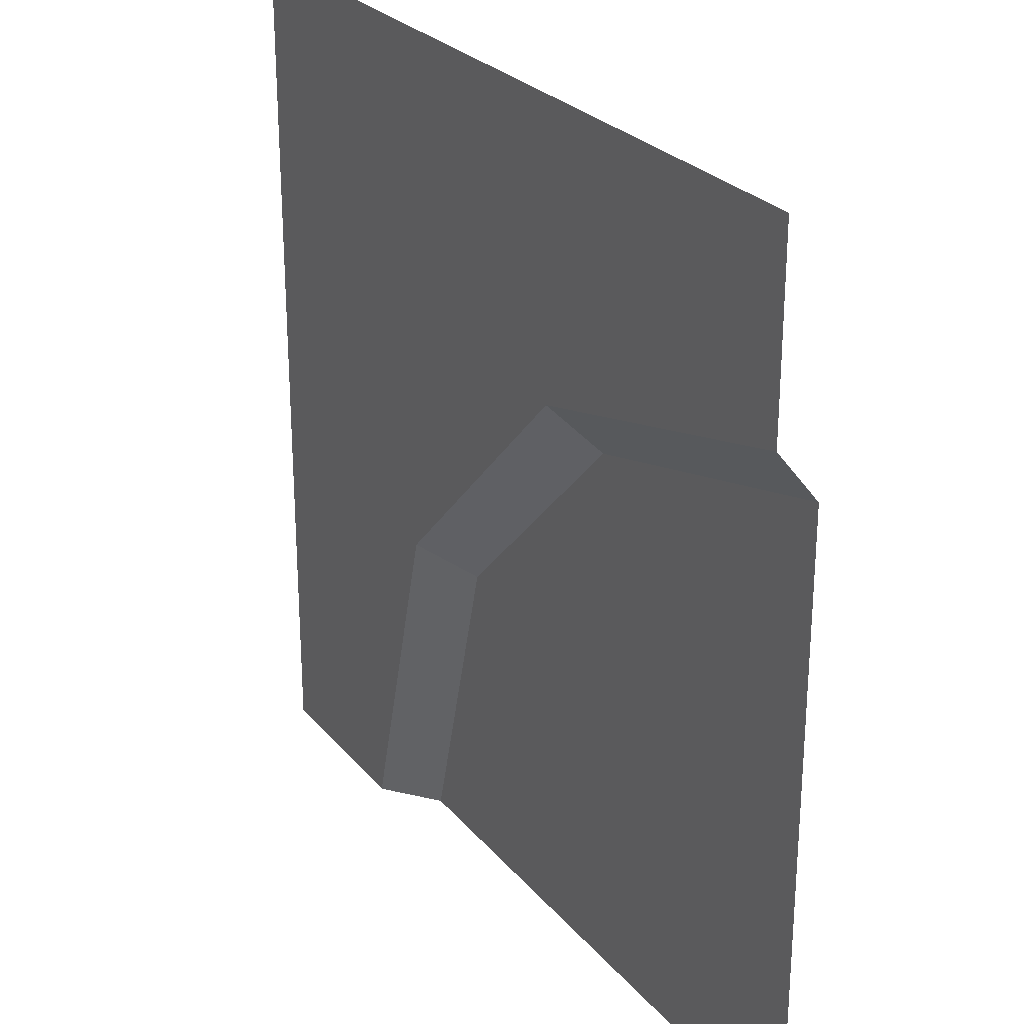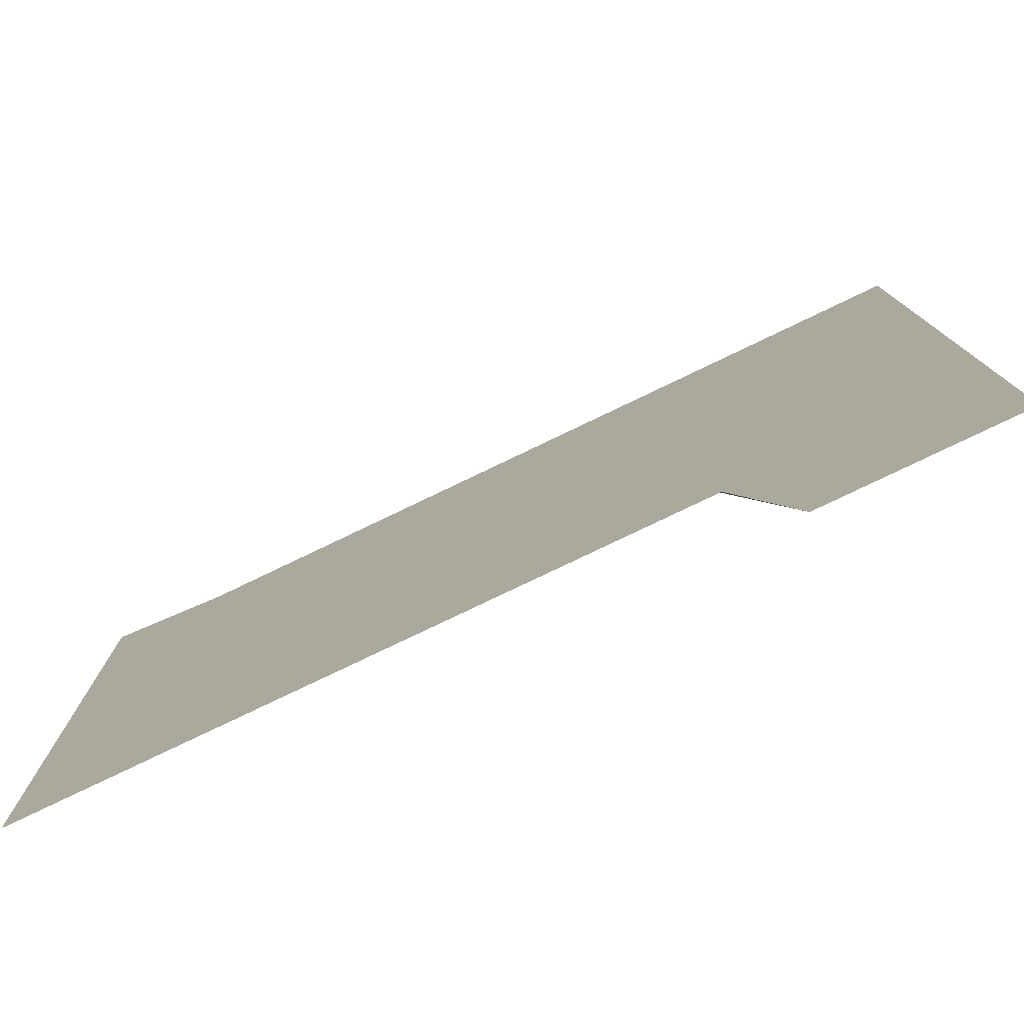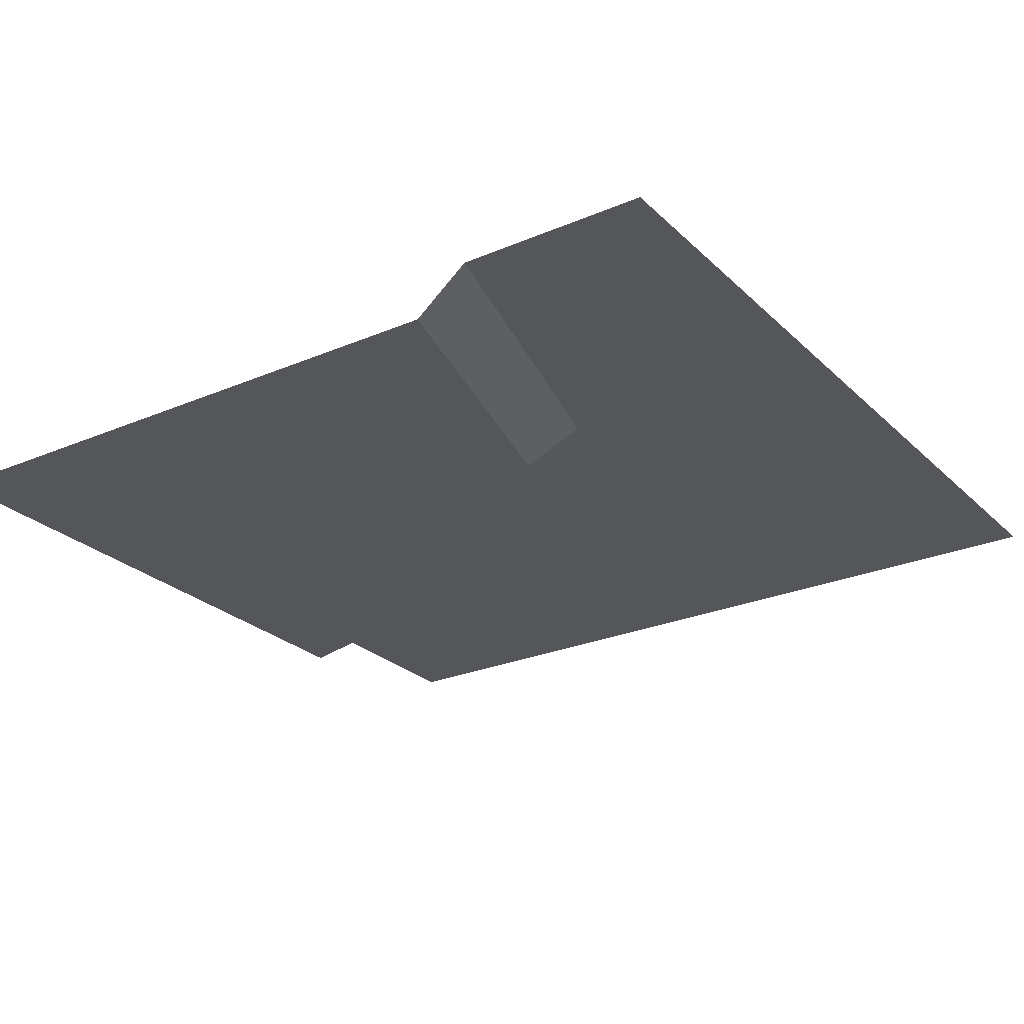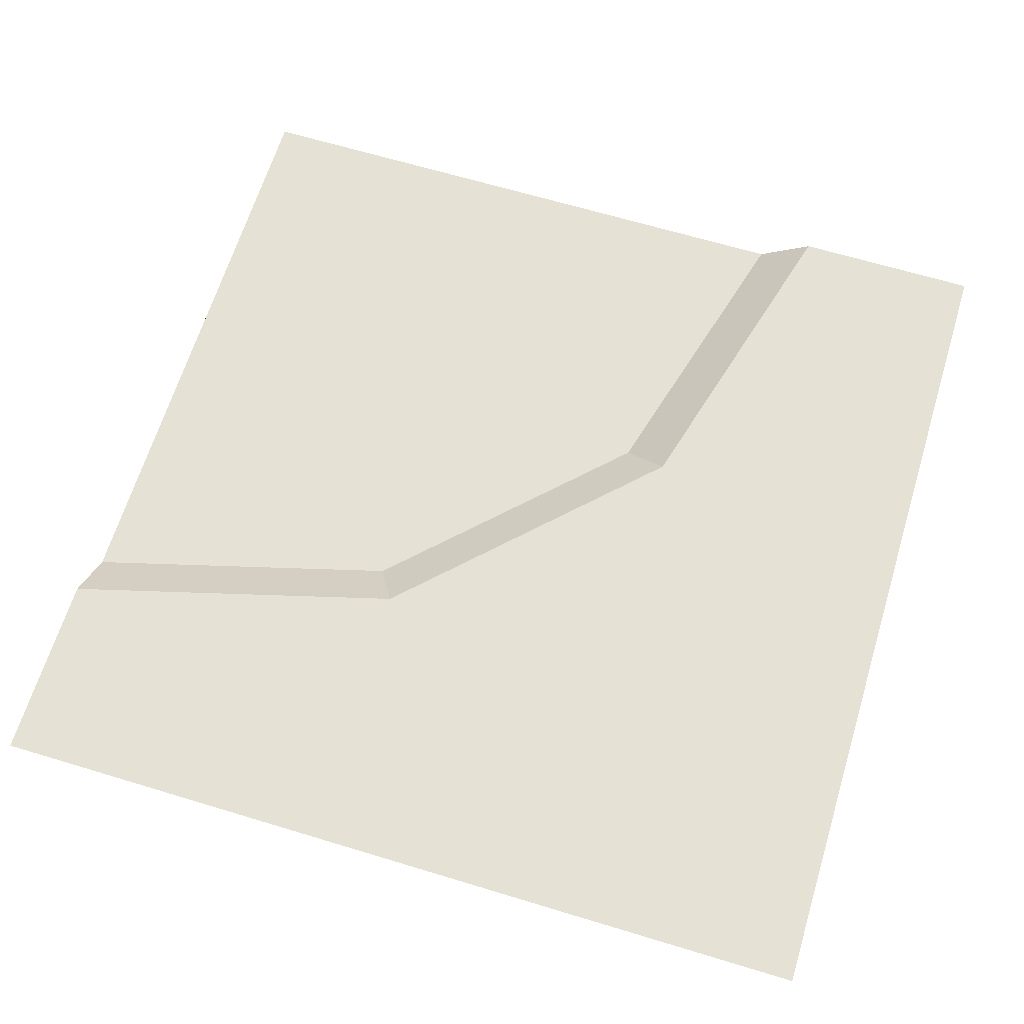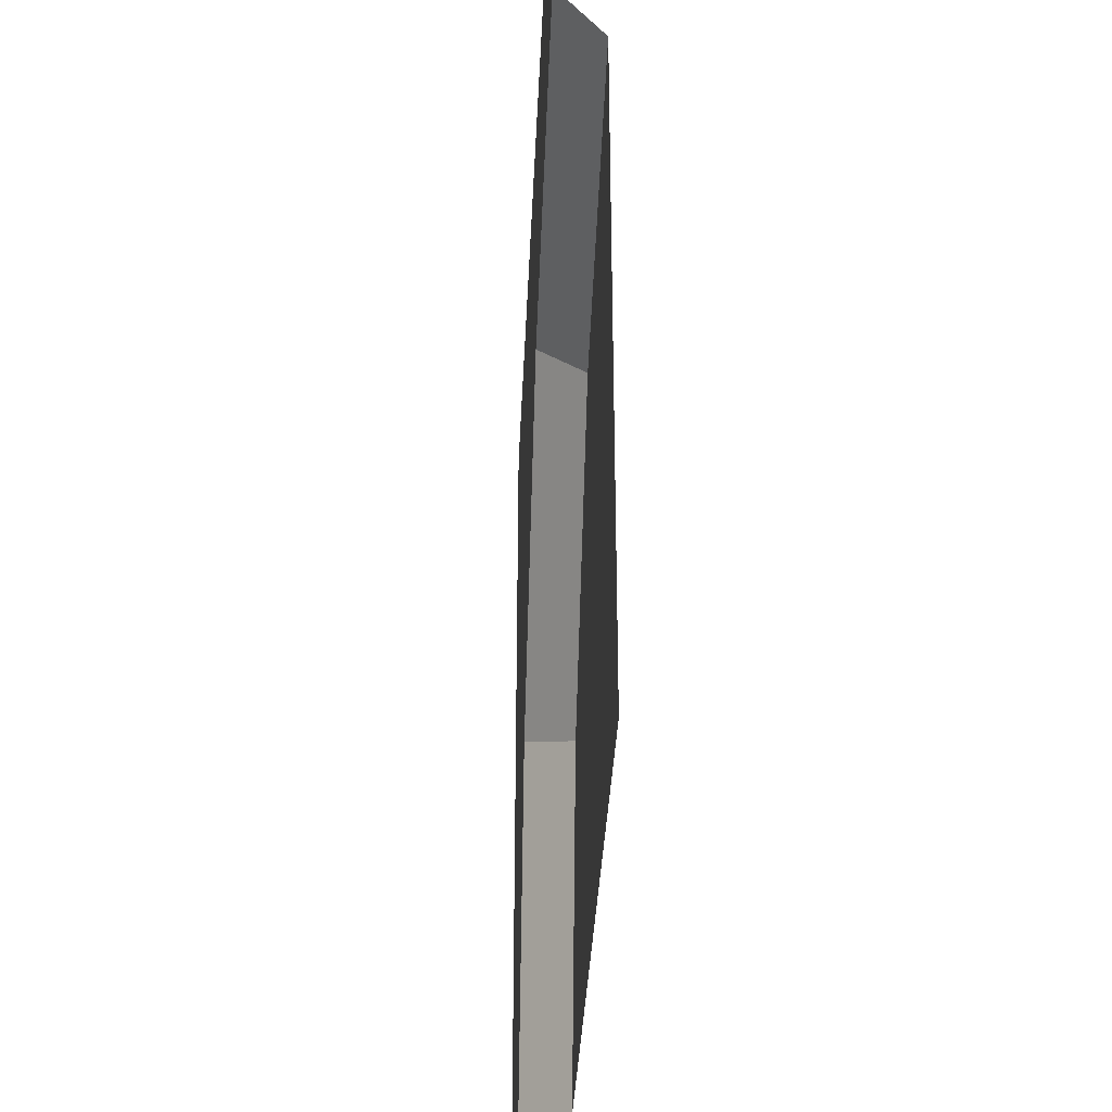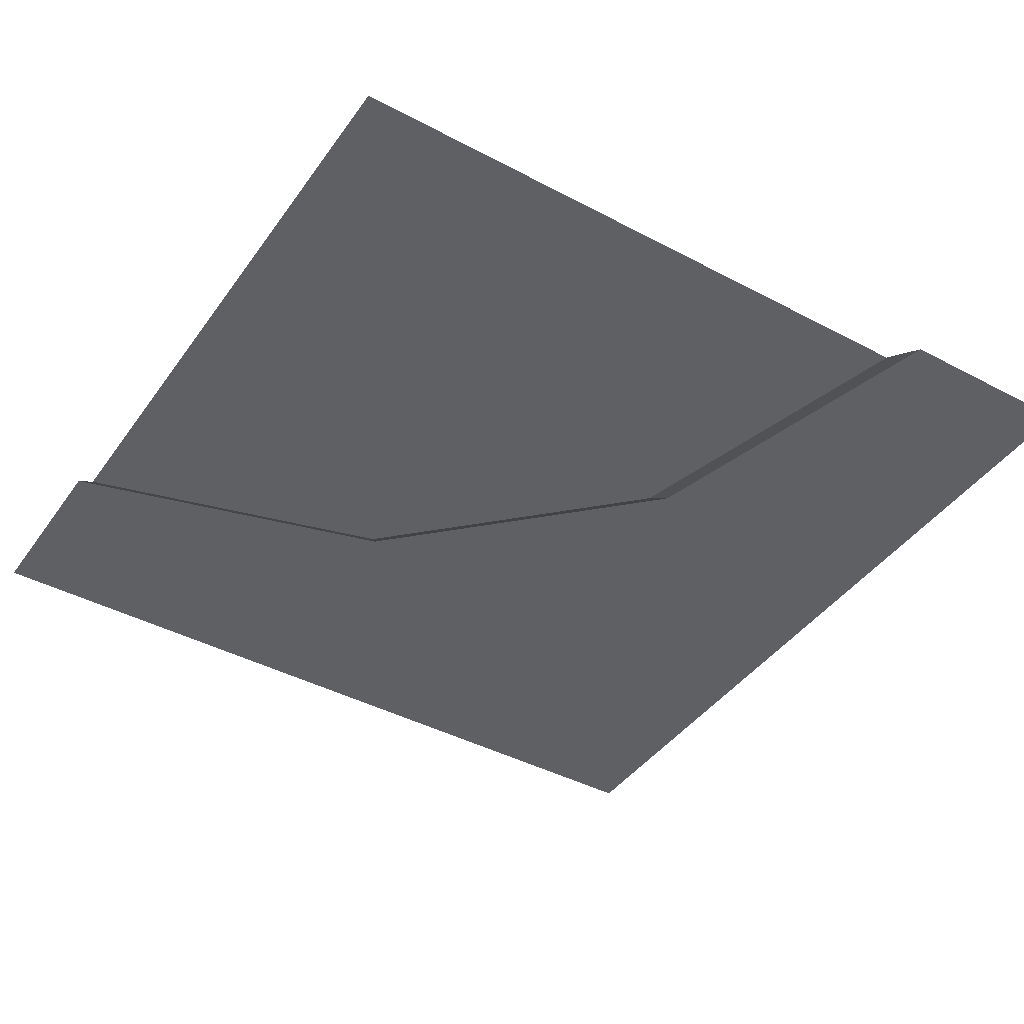
<metadata>
{"format":"obj","ext":"obj","renderer":"f3d","projection":"perspective","resolution":1024,"background":"white","views":[{"elev":26.4,"azim":-120.5,"up":"+Z"},{"elev":-78.9,"azim":25.6,"up":"+Z"},{"elev":-25.6,"azim":-55.7,"up":"+Y"},{"elev":65.1,"azim":17.0,"up":"+Y"},{"elev":-35.3,"azim":-92.5,"up":"+Z"},{"elev":-42.1,"azim":-122.5,"up":"+Y"}]}
</metadata>
<code>
g ground_pathCorner
v 0.217 -0.05 -0.5
v 0.1209 -0.05 -0.1415
v -0.217 -0.05 -0.5
v -0.1415 -0.05 0.1209
v -0.5 -0.05 0.217
v -0.5 -0.05 -0.5
v -0.5 -0.05 -0.217
v 0.379 0 -0.5
v 0.2612 0 -0.0605
v 0.279 0 -0.5
v 0.1746 0 -0.1105
v -0.0605 0 0.2612
v -0.1105 0 0.1746
v -0.5 0 0.379
v -0.5 0 0.279
v -0.5 0 0.5
v 0.5 0 0.5
v 0.5 0 -0.5
f 3 2 1
f 2 3 4
f 4 3 5
f 5 3 6
f 5 6 7
f 10 9 8
f 9 10 11
f 9 11 12
f 12 11 13
f 12 13 14
f 14 13 15
f 4 15 13
f 15 4 5
f 2 13 11
f 13 2 4
f 1 11 10
f 11 1 2
f 17 12 16
f 12 17 9
f 9 17 18
f 9 18 8
f 16 12 14

</code>
